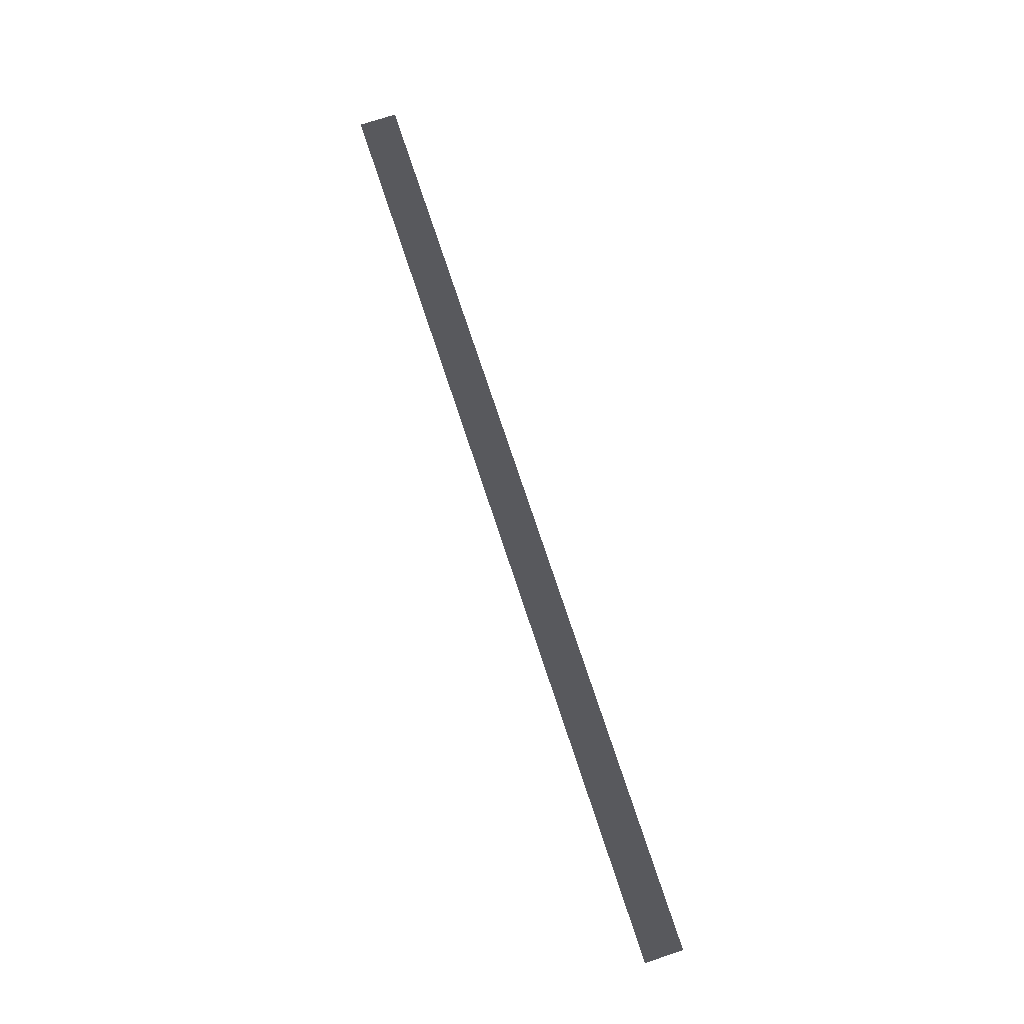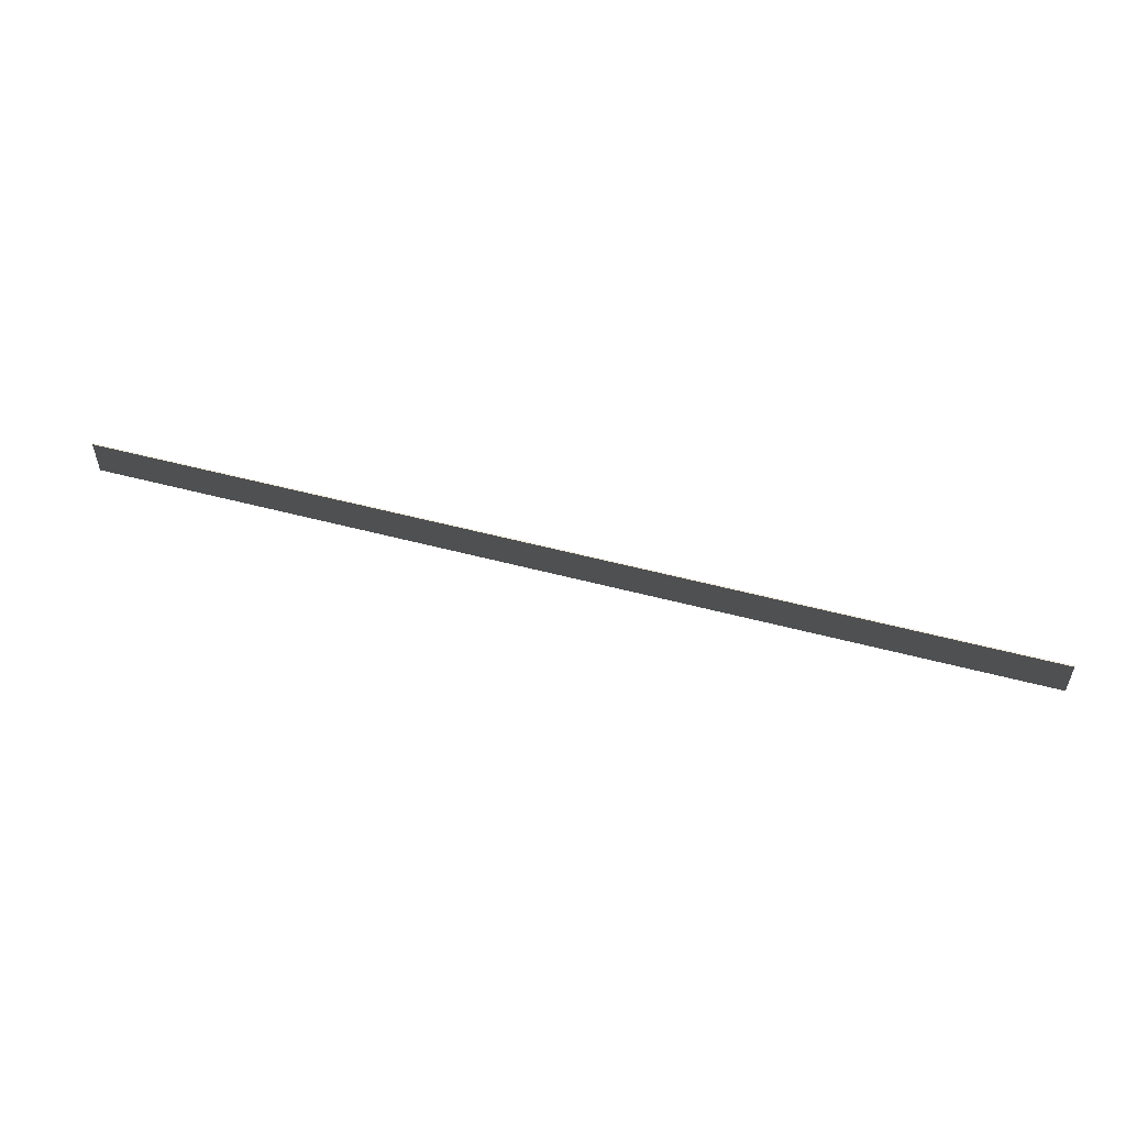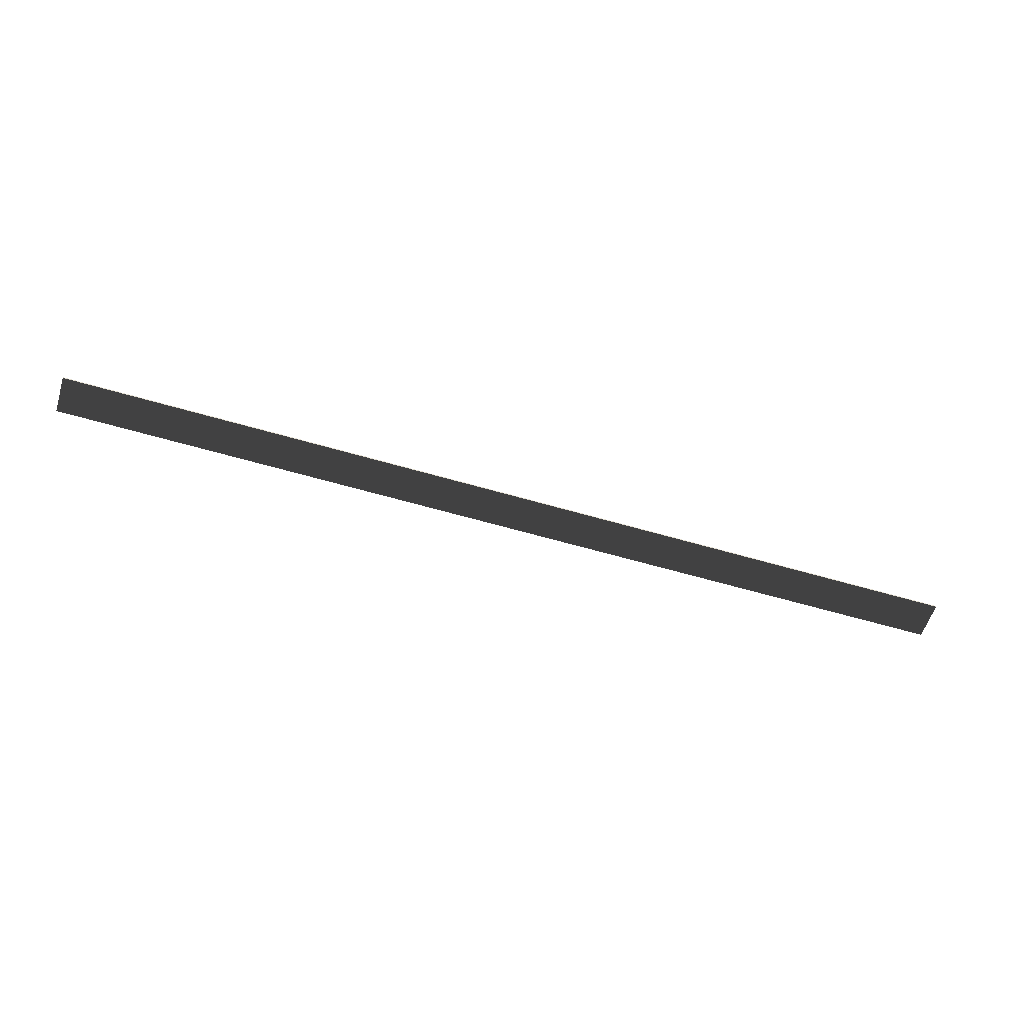
<metadata>
{"format":"obj","ext":"obj","renderer":"f3d","projection":"perspective","resolution":1024,"background":"white","views":[{"elev":75.2,"azim":71.7,"up":"+Z"},{"elev":53.6,"azim":-164.2,"up":"+Y"},{"elev":-57.3,"azim":162.8,"up":"+Z"}]}
</metadata>
<code>
v 24 2 -0.03422
v 24 2.289e-05 -0.03422
v 24 2.289e-05 0.0342
v 24 2 0.0342
v -24 2.289e-05 0.03422
v -24 2 0.03422
v 24 2 0.0342
v 24 2.289e-05 0.0342
v -24 2.289e-05 -0.0342
v 24 2.289e-05 -0.03422
v 24 2 -0.03422
v -24 2 -0.0342
v -24 2.289e-05 -0.0342
v -24 2 -0.0342
v -24 2 0.03422
v -24 2.289e-05 0.03422
v -24 2 -0.0342
v 24 2 -0.03422
v 24 2 0.0342
v -24 2 0.03422
g TS_LA_Fence_Metal8_209510_98
f 1 3 2
f 1 4 3
f 5 7 6
f 5 8 7
f 9 11 10
f 9 12 11
f 13 15 14
f 13 16 15
f 17 19 18
f 17 20 19

</code>
